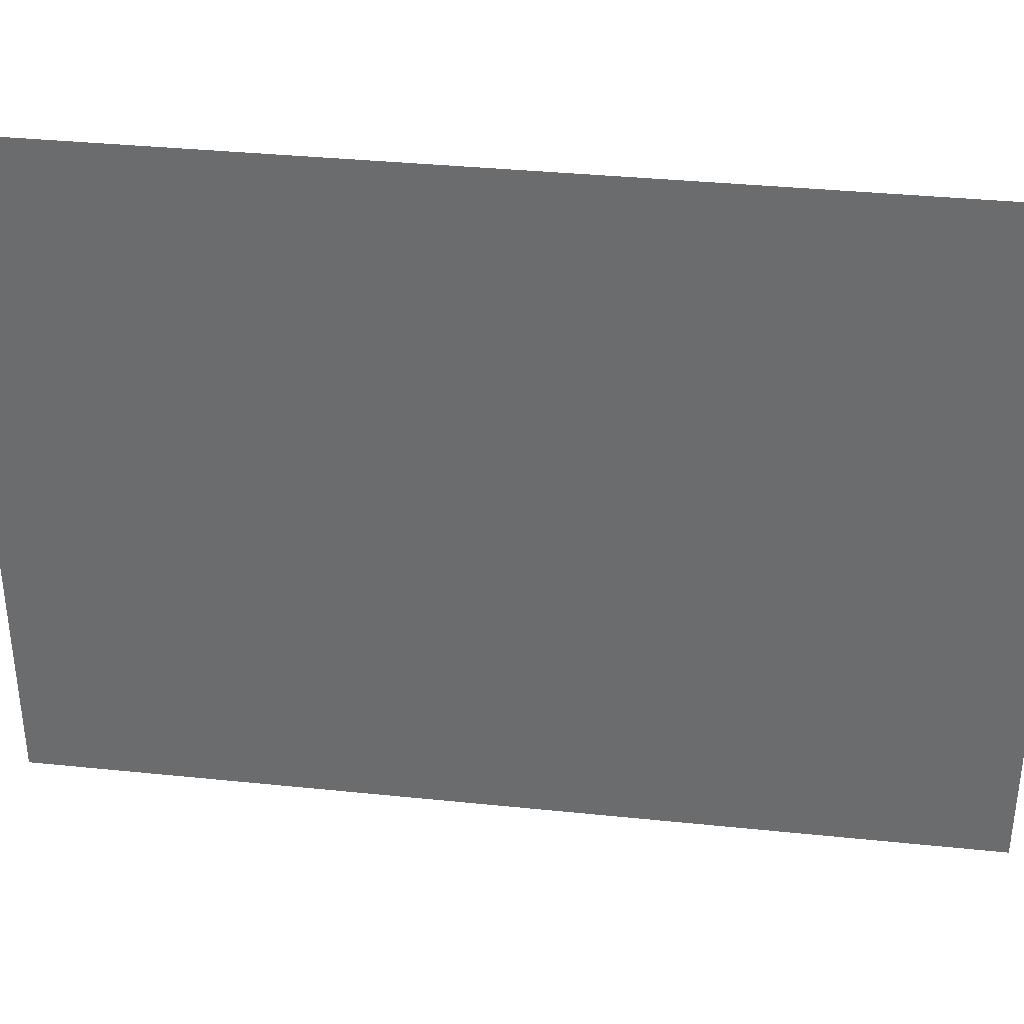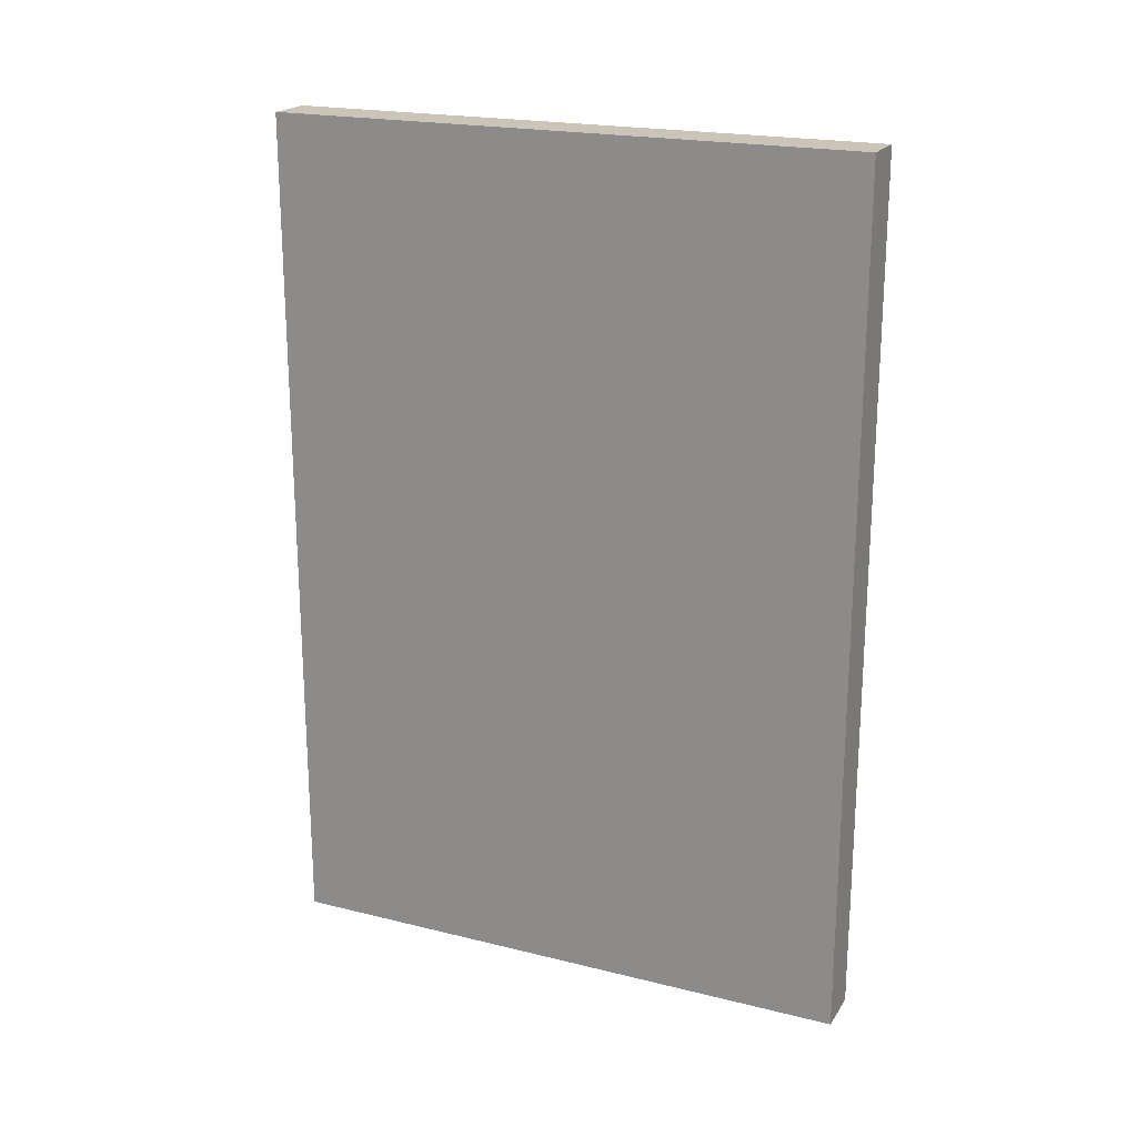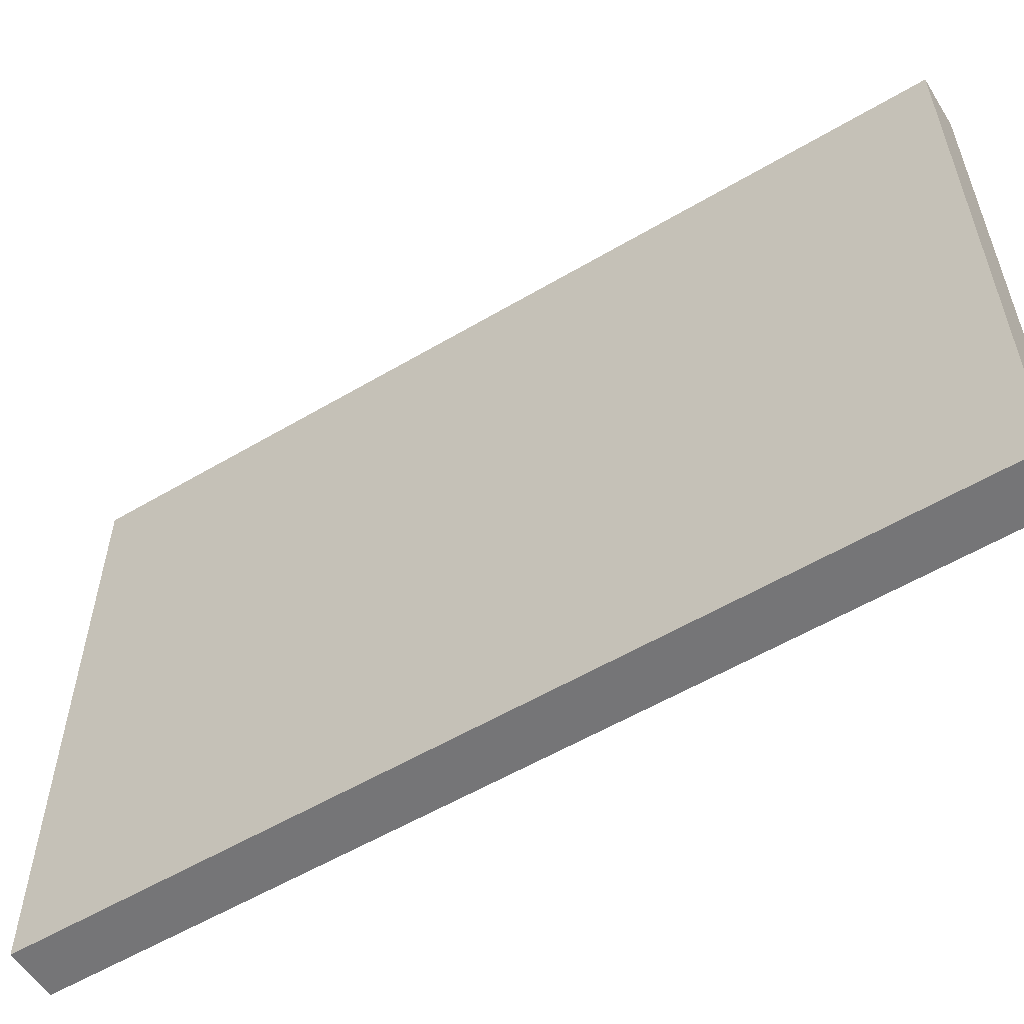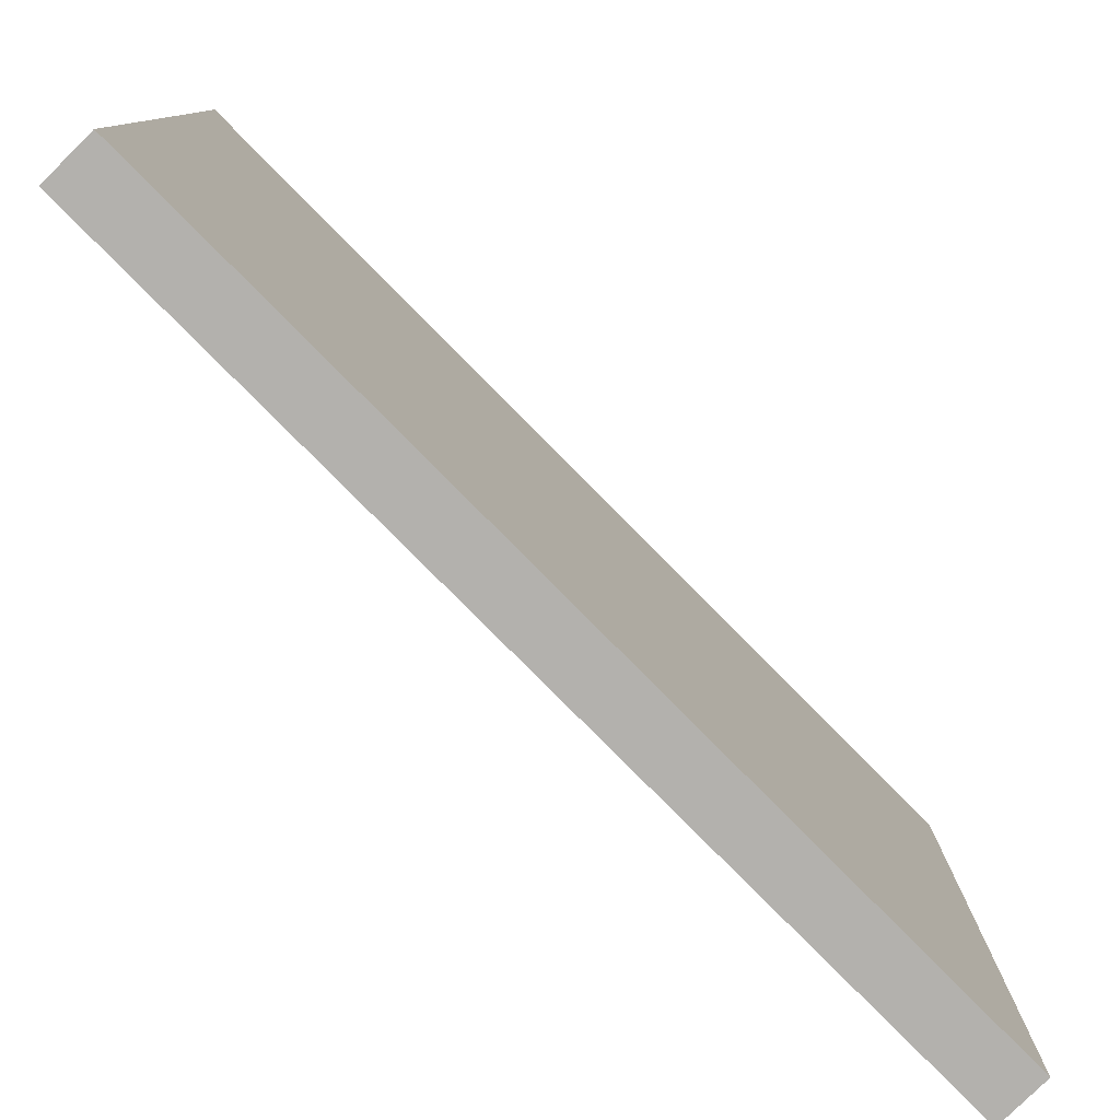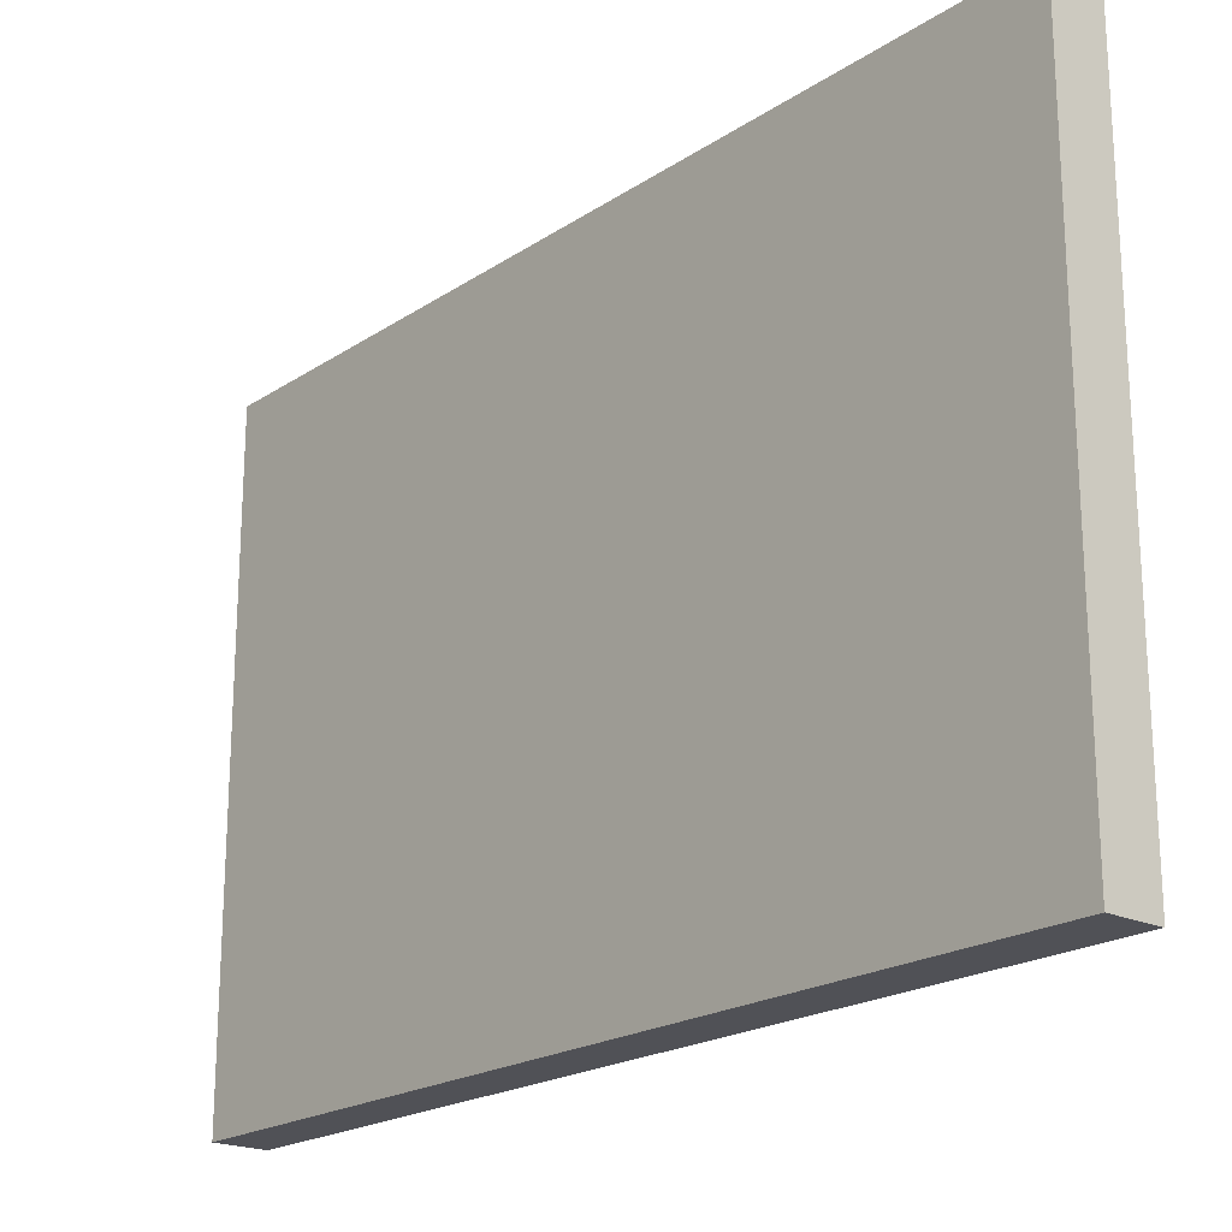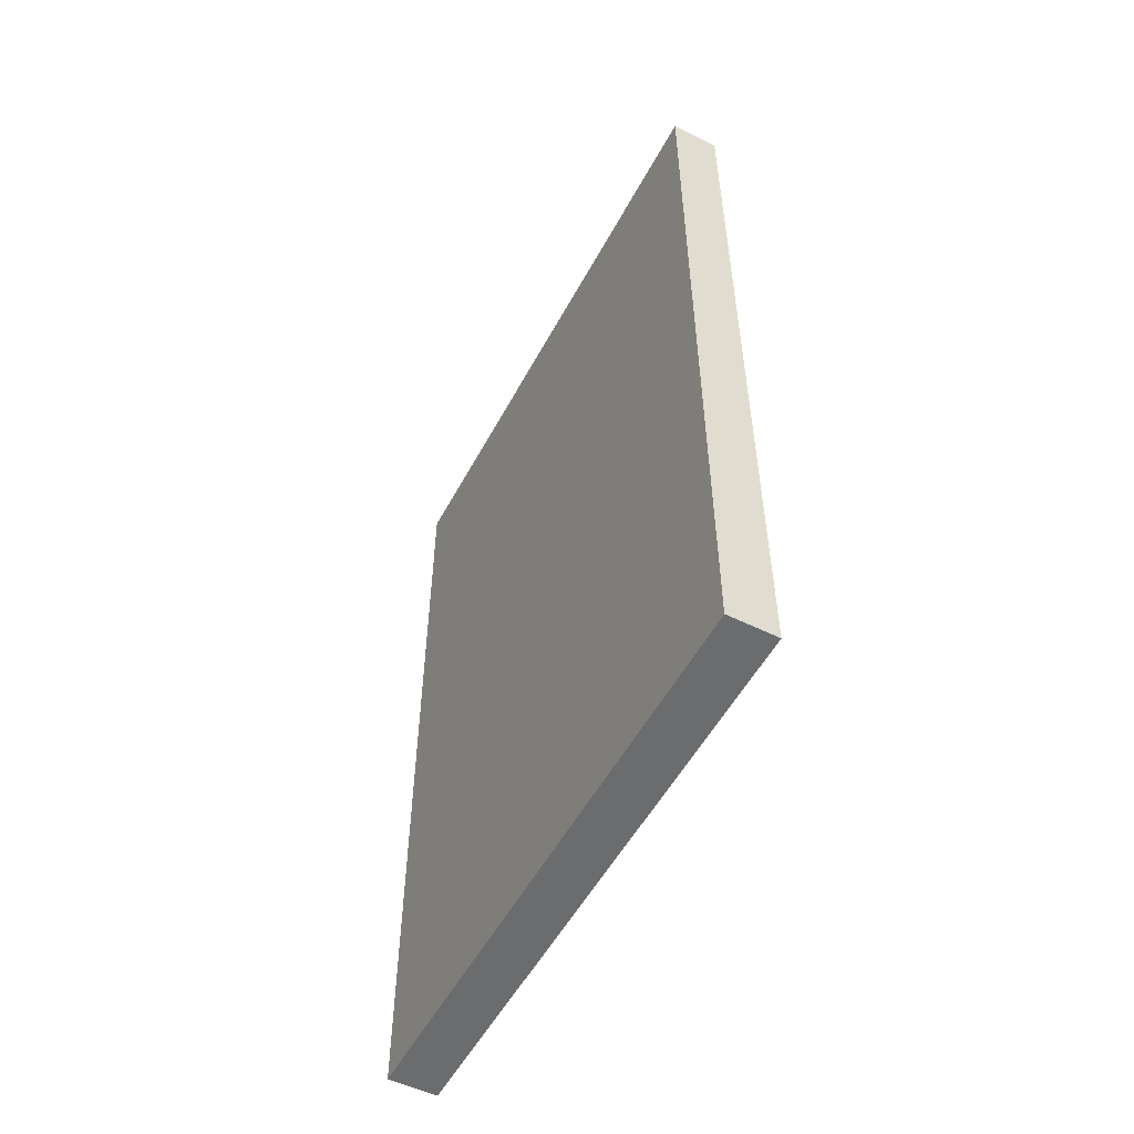
<metadata>
{"format":"obj","ext":"obj","renderer":"f3d","projection":"perspective","resolution":1024,"background":"white","views":[{"elev":35.3,"azim":97.8,"up":"+Z"},{"elev":20.5,"azim":114.2,"up":"+Y"},{"elev":-56.6,"azim":-58.3,"up":"+Z"},{"elev":-79.5,"azim":44.7,"up":"+Z"},{"elev":-20.5,"azim":139.7,"up":"+Z"},{"elev":-53.6,"azim":152.2,"up":"+Y"}]}
</metadata>
<code>
g zBookPages_flyingItemAO_UV2(Clone)
v -0.01661 0.24 -0.39
v 0.0166 0.24 -0.39
v 0.0166 0.29 -0.39
v -0.01661 0.29 -0.39
v 0.0166 0.1629 -0.39
v -0.01661 0.1629 -0.39
v 0.0166 -2.623e-06 -0.39
v -0.01661 -2.623e-06 -0.39
v 0.0166 -0.1625 -0.39
v -0.01661 -0.1625 -0.39
v 0.0166 -0.24 -0.39
v -0.01661 -0.24 -0.39
v -0.01661 -0.29 -0.39
v 0.0166 -0.29 -0.39
v 0.0166 -0.29 -0.1233
v 0.0166 -0.29 0.01
v 0.0166 -0.2733 -0.1233
v 0.0166 -0.1975 0.01
v 0.0166 -0.1858 -0.1233
v 0.0166 -2.623e-06 0.01
v 0.0166 -2.623e-06 -0.1233
v 0.0166 0.1971 0.01
v 0.0166 0.1857 -0.1233
v 0.0166 0.29 0.01
v 0.0166 0.2733 -0.1233
v 0.0166 0.29 -0.1233
v 0.0166 -0.2567 -0.2567
v 0.0166 -0.1742 -0.2567
v 0.0166 -0.24 -0.39
v 0.0166 -0.1625 -0.39
v 0.0166 -2.623e-06 -0.2567
v 0.0166 0.1743 -0.2567
v 0.0166 -2.623e-06 -0.39
v 0.0166 0.1629 -0.39
v 0.0166 0.29 -0.2567
v 0.0166 0.2567 -0.2567
v 0.0166 0.29 -0.39
v 0.0166 0.24 -0.39
v 0.0166 -0.29 -0.39
v 0.0166 -0.29 -0.2567
v -0.01661 0.29 -0.1233
v 0.0166 0.29 -0.1233
v 0.0166 0.29 0.01
v -0.01661 0.29 0.01
v -0.01661 0.29 -0.2567
v 0.0166 0.29 -0.2567
v -0.01661 0.29 -0.39
v 0.0166 0.29 -0.39
v -0.01661 0.29 -0.2567
v -0.01661 0.2567 -0.2567
v -0.01661 0.24 -0.39
v -0.01661 0.29 -0.39
v -0.01661 0.1743 -0.2567
v -0.01661 0.1629 -0.39
v -0.01661 0.1857 -0.1233
v -0.01661 0.2733 -0.1233
v -0.01661 0.1971 0.01
v -0.01661 -2.623e-06 0.01
v -0.01661 -2.623e-06 -0.1233
v -0.01661 0.29 0.01
v -0.01661 -0.1975 0.01
v -0.01661 -0.1858 -0.1233
v -0.01661 -0.29 0.01
v -0.01661 -0.2733 -0.1233
v -0.01661 -0.29 -0.1233
v -0.01661 -2.623e-06 -0.2567
v -0.01661 -0.1742 -0.2567
v -0.01661 -2.623e-06 -0.39
v -0.01661 -0.1625 -0.39
v -0.01661 -0.2567 -0.2567
v -0.01661 -0.24 -0.39
v -0.01661 -0.29 -0.2567
v -0.01661 -0.29 -0.39
v -0.01661 0.29 -0.1233
v 0.0166 -0.29 -0.1233
v -0.01661 -0.29 -0.1233
v -0.01661 -0.29 0.01
v 0.0166 -0.29 0.01
v 0.0166 -0.29 -0.2567
v -0.01661 -0.29 -0.2567
v 0.0166 -0.29 -0.39
v -0.01661 -0.29 -0.39
g zBookPages_flyingItemAO_UV2(Clone)_0
f 3 2 1
f 4 3 1
f 2 5 1
f 5 6 1
f 5 7 6
f 7 8 6
f 7 9 8
f 9 10 8
f 9 11 10
f 11 12 10
f 12 11 13
f 11 14 13
f 17 16 15
f 18 16 17
f 19 18 17
f 20 18 19
f 21 20 19
f 22 20 21
f 23 22 21
f 24 22 23
f 25 24 23
f 24 25 26
f 19 17 27
f 28 19 27
f 21 19 28
f 28 27 29
f 30 28 29
f 23 21 31
f 31 28 30
f 31 21 28
f 32 23 31
f 25 23 32
f 32 31 33
f 33 31 30
f 34 32 33
f 26 25 35
f 25 36 35
f 36 32 34
f 36 25 32
f 35 36 37
f 36 38 37
f 38 36 34
f 29 27 39
f 27 40 39
f 27 17 40
f 17 15 40
f 43 42 41
f 44 43 41
f 41 42 45
f 42 46 45
f 45 46 47
f 46 48 47
f 51 50 49
f 52 51 49
f 53 50 51
f 54 53 51
f 53 55 50
f 55 56 50
f 55 57 56
f 58 57 55
f 59 58 55
f 59 55 53
f 57 60 56
f 61 58 59
f 62 61 59
f 63 61 62
f 64 63 62
f 65 63 64
f 62 59 66
f 66 53 54
f 66 59 53
f 67 62 66
f 64 62 67
f 67 66 68
f 68 66 54
f 69 67 68
f 70 67 69
f 70 64 67
f 65 64 70
f 71 70 69
f 72 70 71
f 72 65 70
f 73 72 71
f 74 56 60
f 50 56 74
f 49 50 74
f 77 76 75
f 78 77 75
f 75 76 79
f 76 80 79
f 79 80 81
f 80 82 81

</code>
